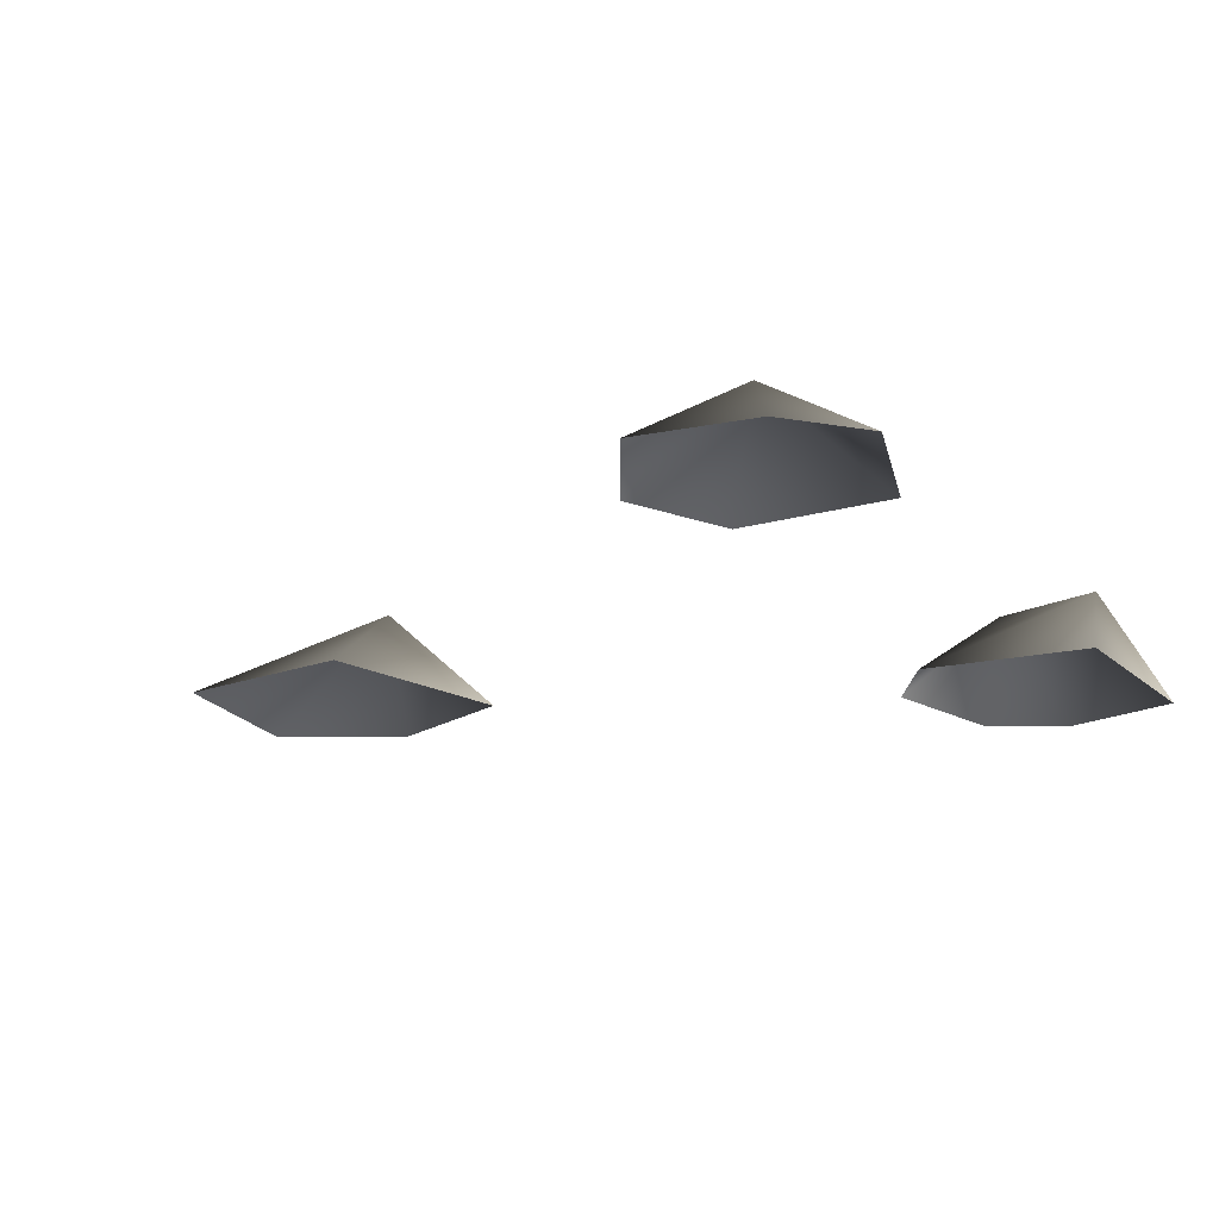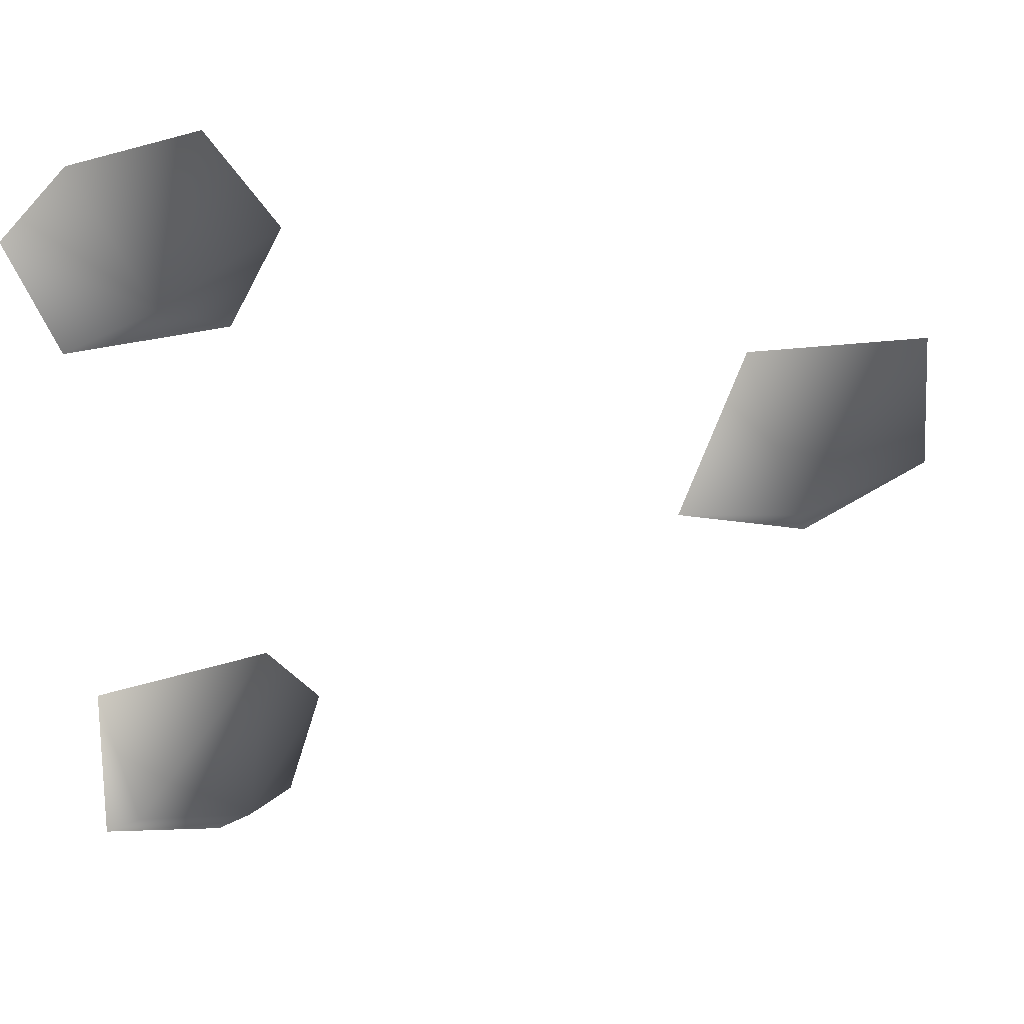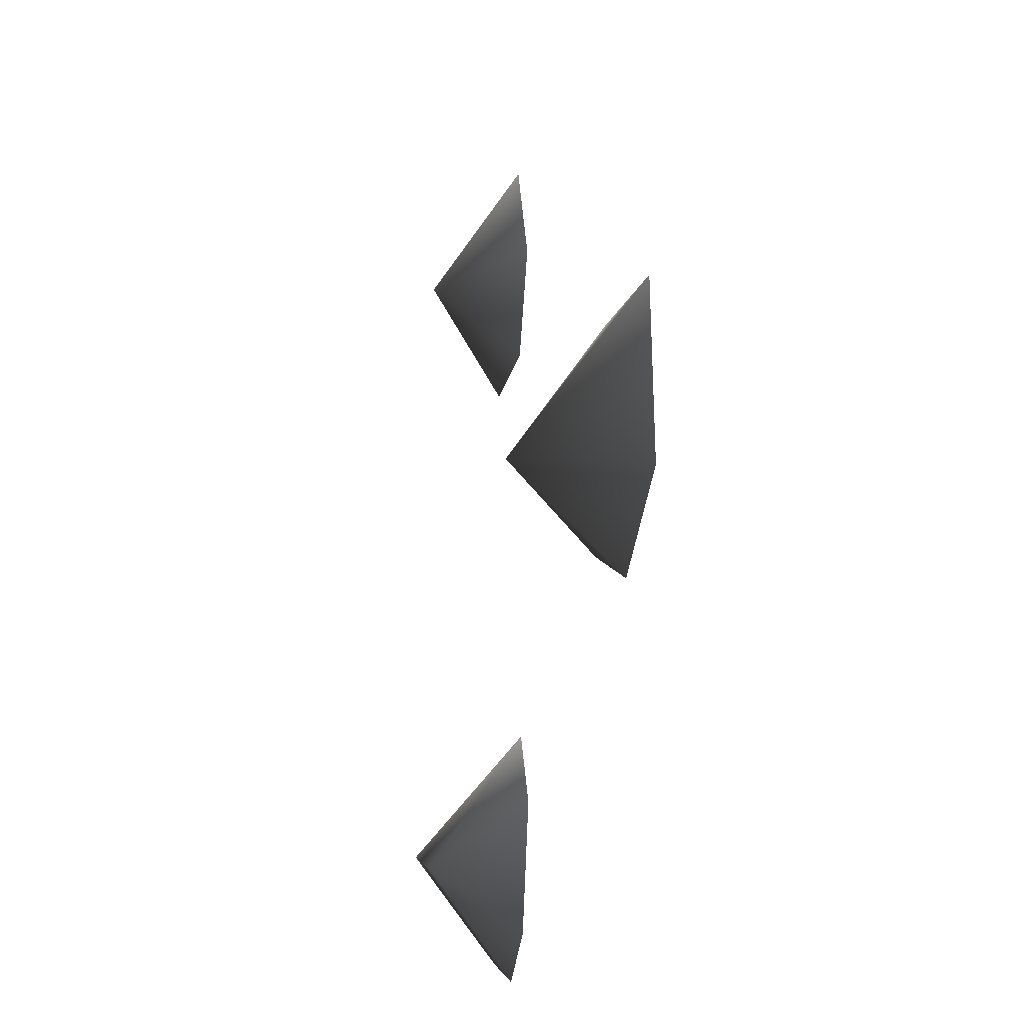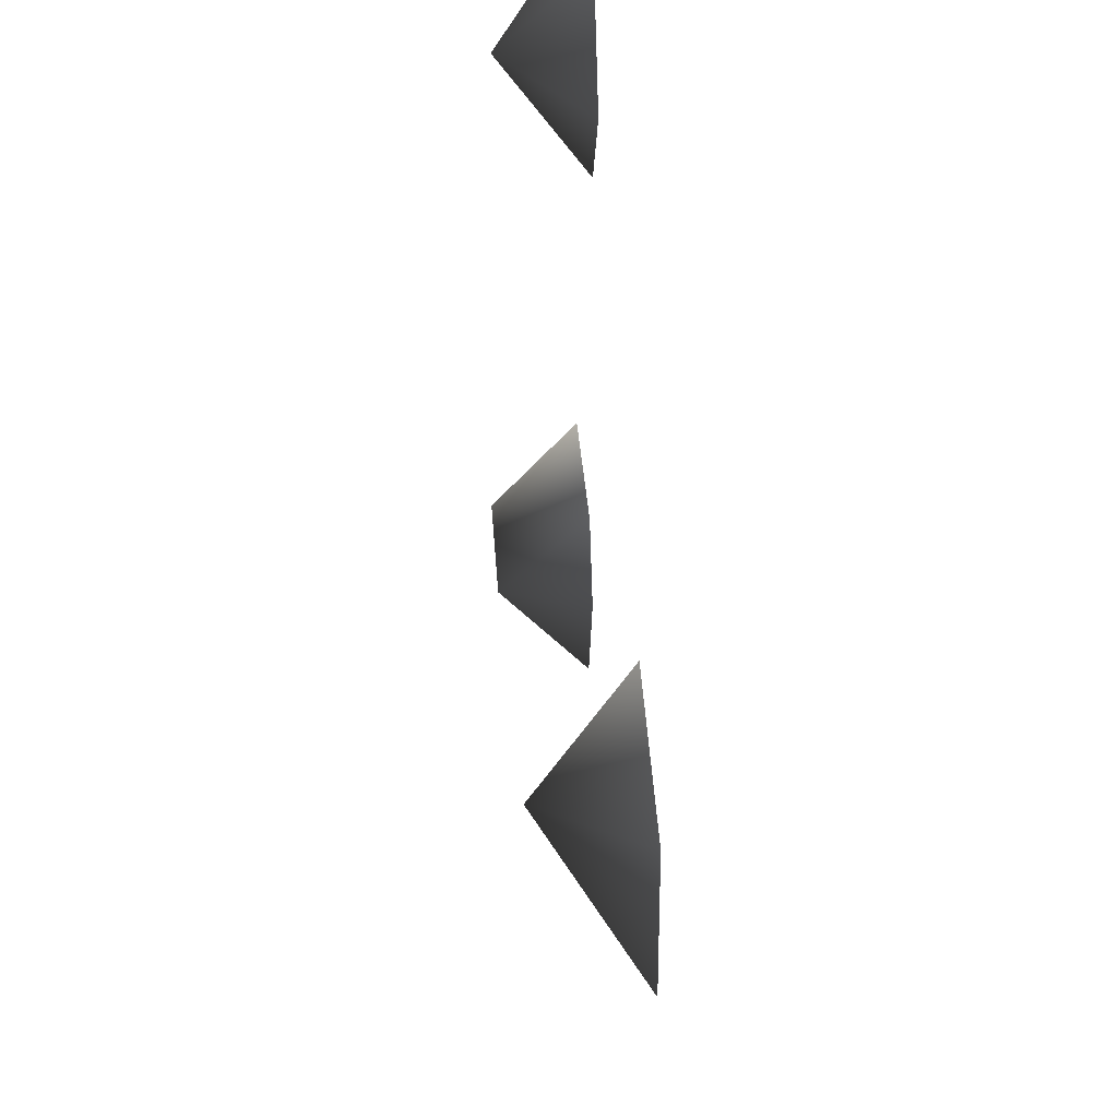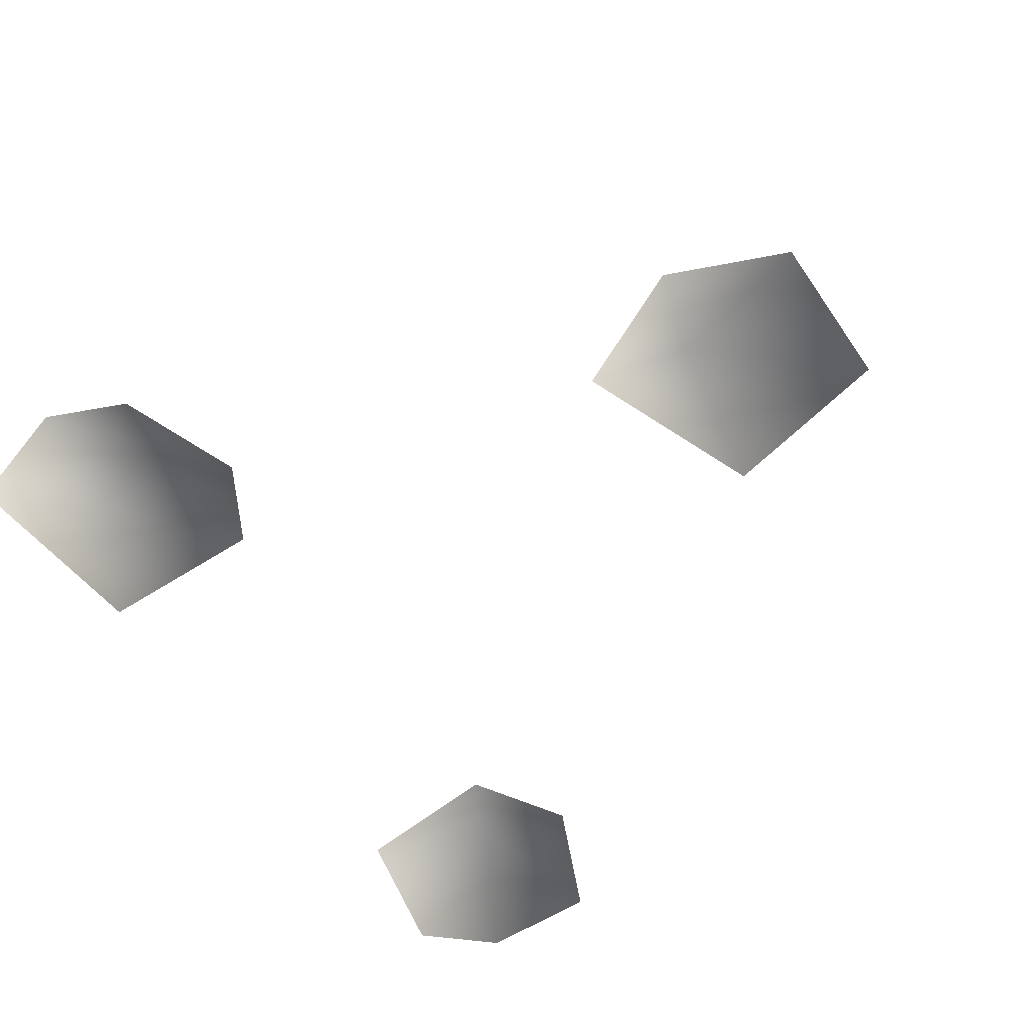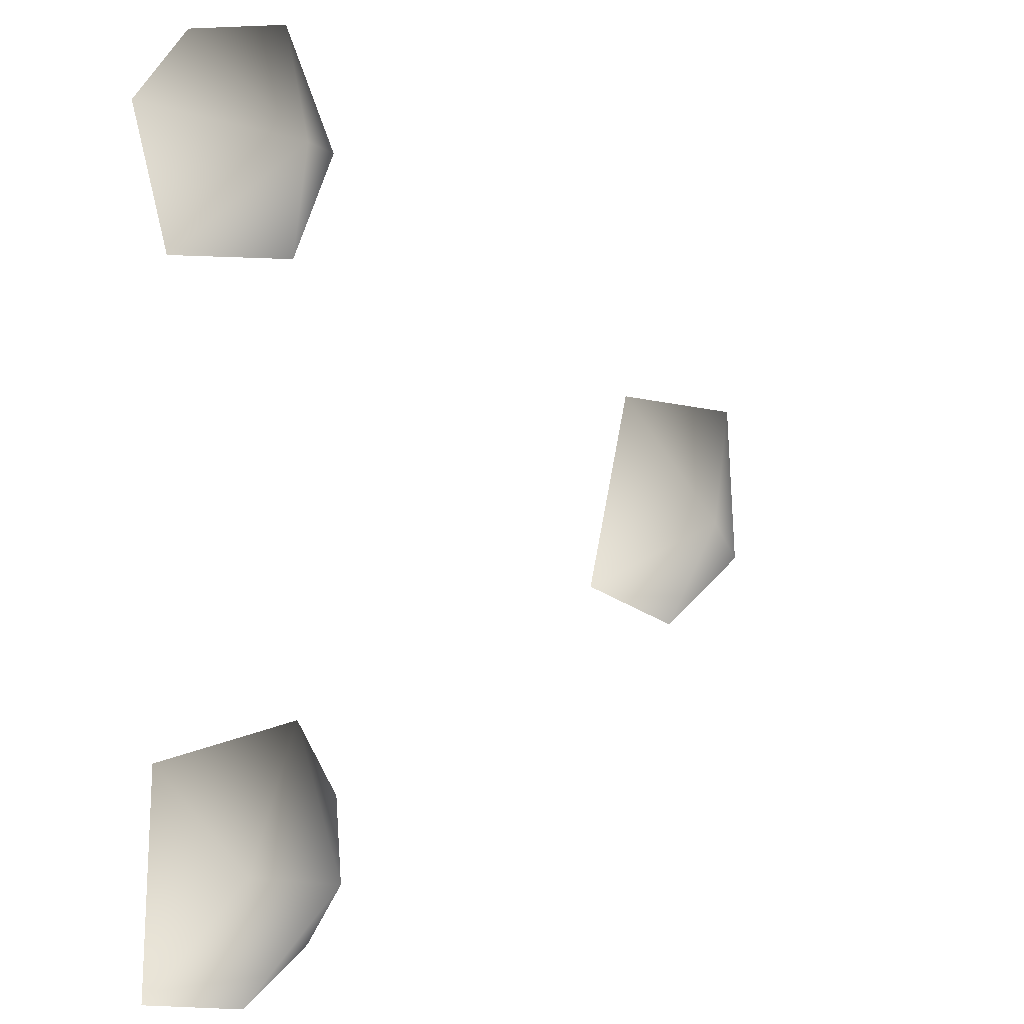
<metadata>
{"format":"obj","ext":"obj","renderer":"f3d","projection":"perspective","resolution":1024,"background":"white","views":[{"elev":-20.4,"azim":29.6,"up":"+Y"},{"elev":41.5,"azim":168.1,"up":"+Z"},{"elev":-12.1,"azim":-98.8,"up":"+Z"},{"elev":44.5,"azim":-93.9,"up":"+Z"},{"elev":-67.5,"azim":-139.9,"up":"+Y"},{"elev":0.3,"azim":130.2,"up":"+Z"}]}
</metadata>
<code>
v 1.36 0.01364 -1.331
v 1.32 0.01356 -0.6881
v 1.243 0.3054 -0.9746
v 0.7729 0.01303 -0.6084
v 0.8927 0.3021 -1.035
v 0.6144 0.01404 -0.8384
v 0.7337 0.01401 -1.255
v 0.9861 0.01365 -1.401
v -1.39 0.01305 -0.1851
v -0.8538 0.3123 -0.05577
v -1.341 0.01366 0.3263
v -1.002 0.01368 -0.4037
v -0.7605 0.01336 0.3632
v -0.573 0.01361 -0.2637
v 1.002 0.2856 0.9899
v 0.8173 0.01372 1.367
v 0.6242 0.01373 1.022
v 0.7892 0.01374 0.7045
v 1.267 0.01349 0.6809
v 1.391 0.01375 1.085
v 1.189 0.01374 1.302
g Rock1_(15)_3259_83
f 1 3 2
f 4 2 3
f 3 5 4
f 6 4 5
f 5 7 6
f 5 3 8
f 8 3 1
f 5 8 7
f 9 11 10
f 10 12 9
f 13 10 11
f 10 13 14
f 12 10 14
f 15 17 16
f 15 18 17
f 19 18 15
f 20 19 15
f 15 21 20
f 15 16 21

</code>
